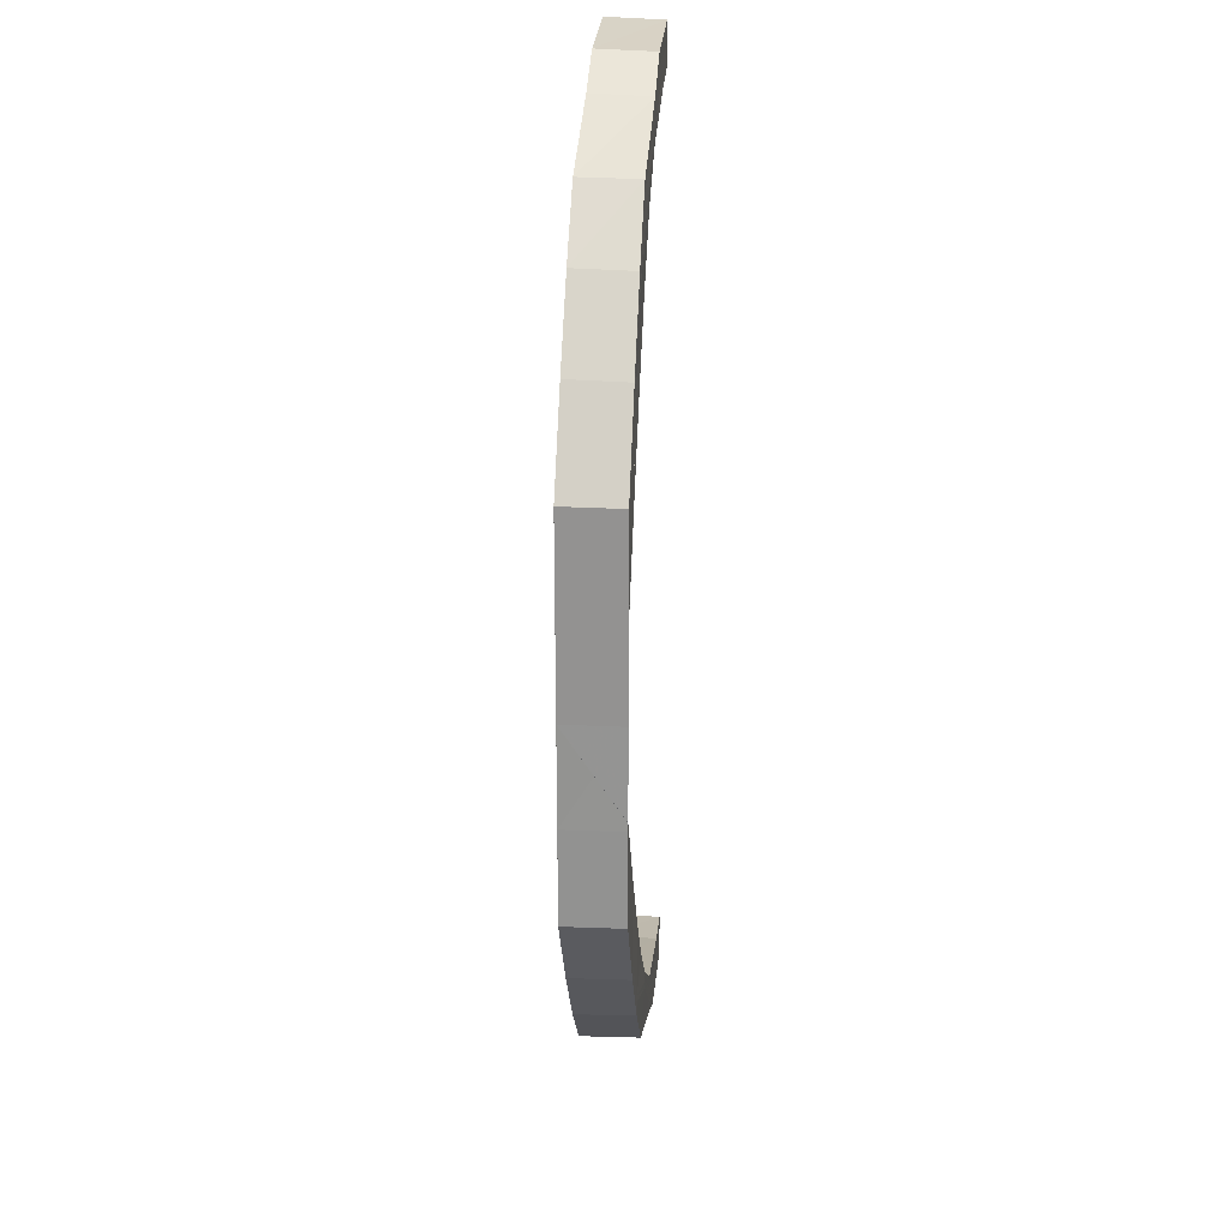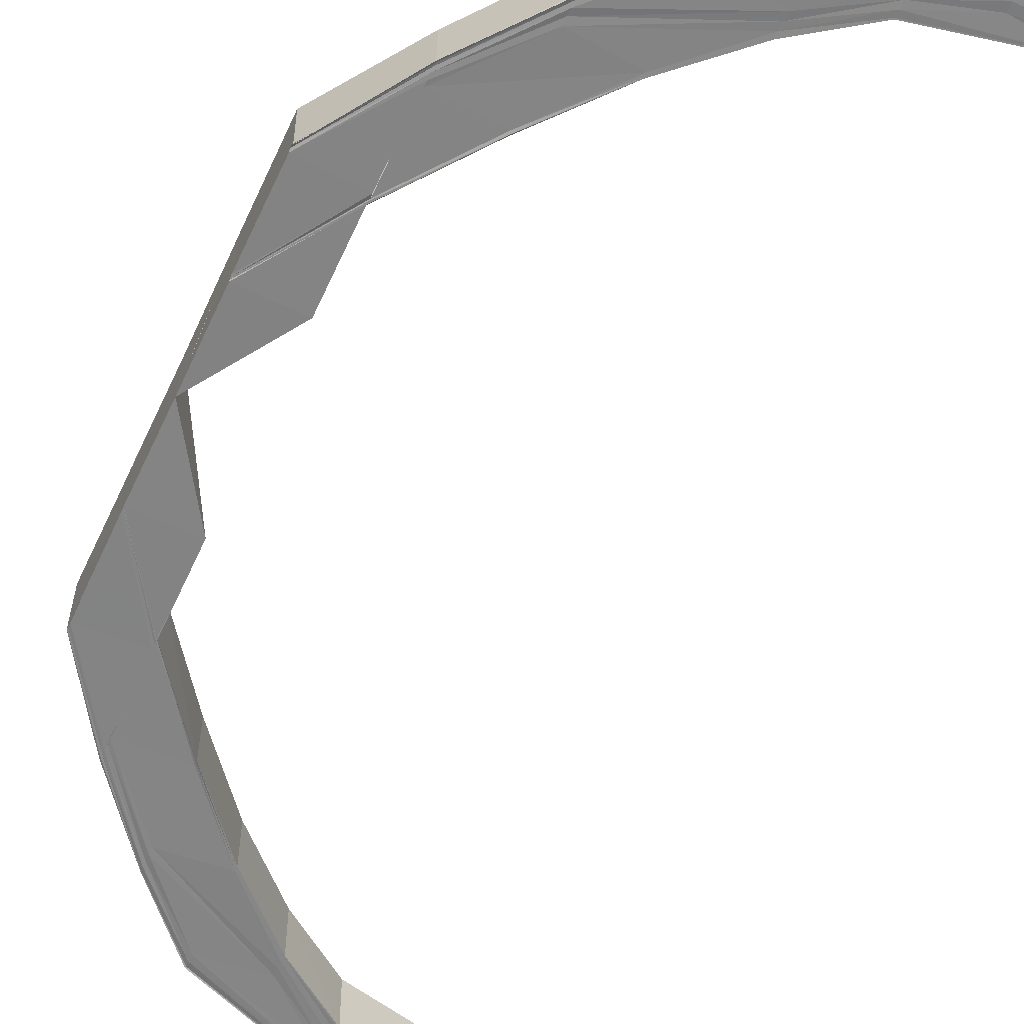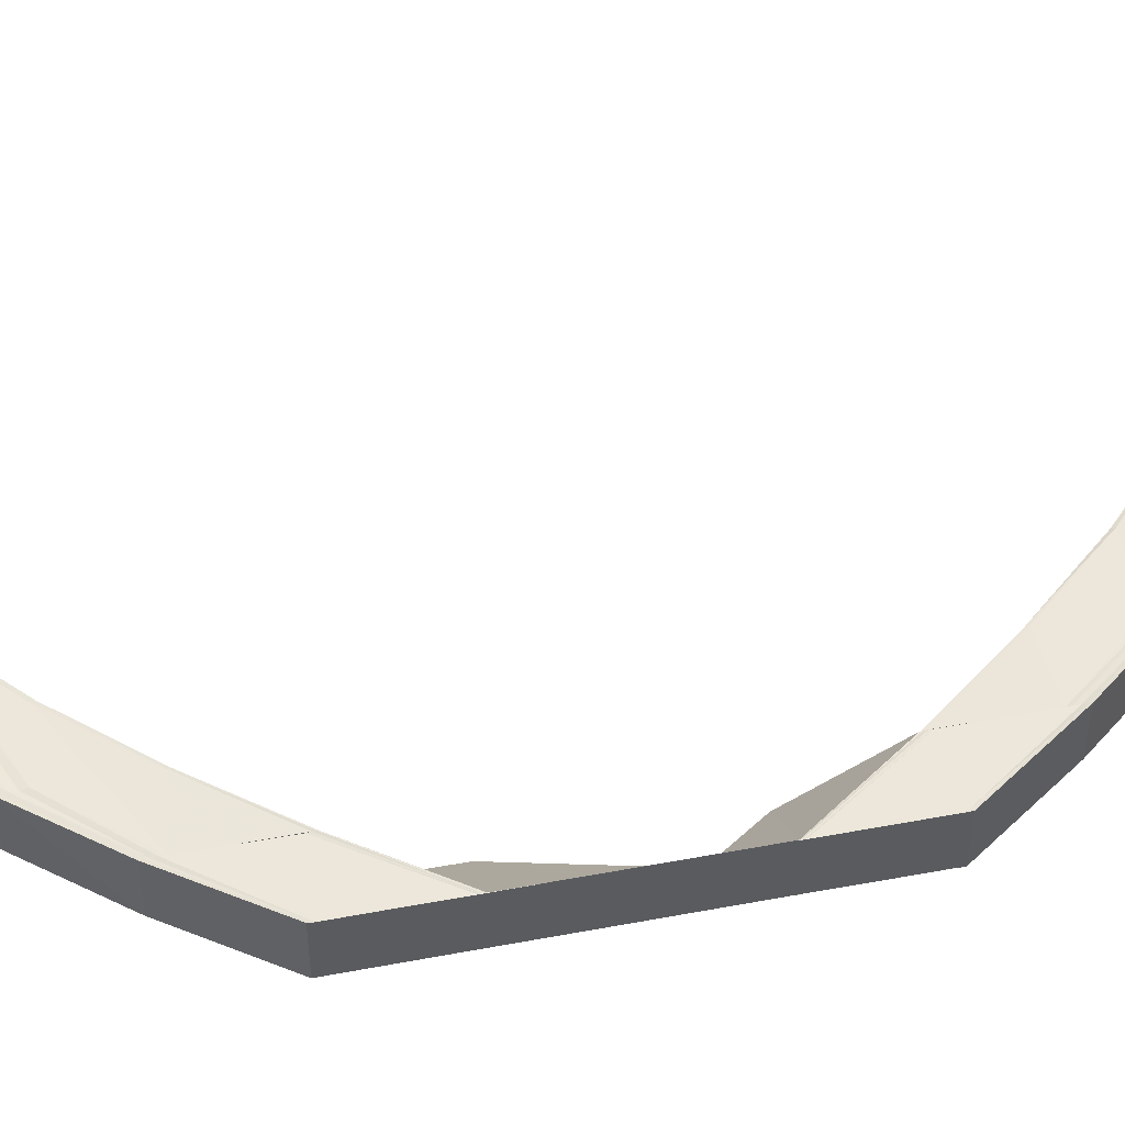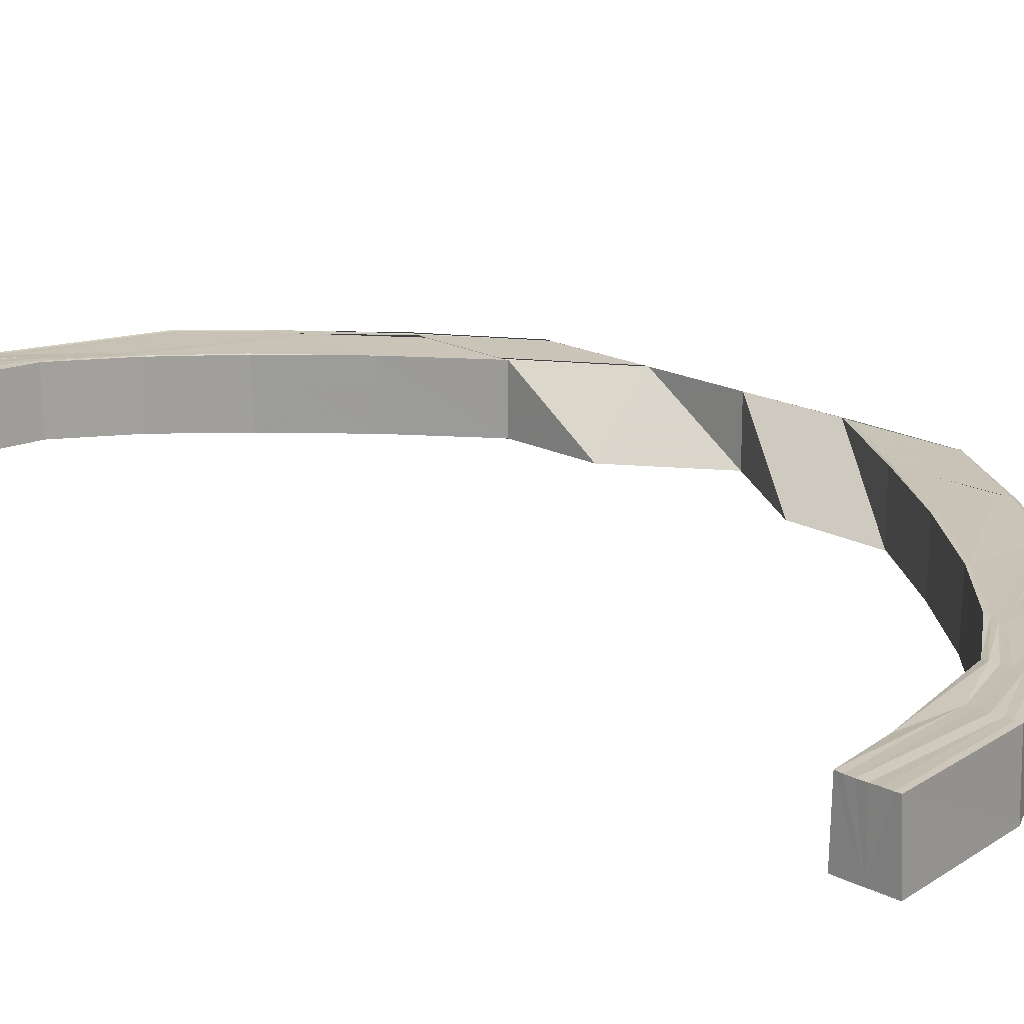
<metadata>
{"format":"obj","ext":"obj","renderer":"f3d","projection":"perspective","resolution":1024,"background":"white","views":[{"elev":22.8,"azim":94.5,"up":"+Z"},{"elev":-61.3,"azim":155.0,"up":"+Y"},{"elev":53.6,"azim":78.9,"up":"+Y"},{"elev":19.5,"azim":-46.6,"up":"+Y"}]}
</metadata>
<code>
o 4190
v 2224 1867 15.27
v 2224 1867 15.27
v 2224 1867 15.27
v 2224 1867 15.26
v 2224 1867 15.27
v 2224 1867 15.25
v 2224 1867 15.26
v 2224 1867 15.24
v 2224 1867 15.25
v 2224 1867 15.23
v 2224 1867 15.24
v 2224 1867 15.26
v 2224 1867 15.27
v 2224 1867 15.26
v 2224 1867 15.25
v 2224 1867 15.24
v 2224 1867 15.27
v 2224 1867 15.26
v 2224 1867 15.27
v 2224 1867 15.27
v 2224 1867 15.26
v 2224 1867 15.25
v 2224 1867 15.24
v 2224 1867 15.23
v 2224 1867 15.26
v 2224 1867 15.26
v 2224 1867 15.26
v 2224 1867 15.26
v 2224 1867 15.26
v 2224 1867 15.26
v 2224 1867 15.26
v 2224 1867 15.25
v 2224 1867 15.26
v 2224 1867 15.26
v 2224 1867 15.26
v 2224 1867 15.26
v 2224 1867 15.26
v 2224 1867 15.26
v 2224 1867 15.26
v 2224 1867 15.26
v 2224 1867 15.26
v 2224 1867 15.26
v 2224 1867 15.25
v 2224 1867 15.25
v 2224 1867 15.25
v 2224 1867 15.26
v 2224 1867 15.26
v 2224 1867 15.26
v 2224 1867 15.25
v 2224 1867 15.25
v 2224 1867 15.25
v 2224 1867 15.25
v 2224 1867 15.25
v 2224 1867 15.25
v 2224 1867 15.24
v 2224 1867 15.24
v 2224 1867 15.24
v 2224 1867 15.24
v 2224 1867 15.23
v 2224 1867 15.23
v 2224 1867 15.21
v 2224 1867 15.21
v 2224 1867 15.23
v 2224 1867 15.23
v 2224 1867 15.21
v 2224 1867 15.21
v 2224 1867 15.2
v 2224 1867 15.2
v 2224 1867 15.2
v 2224 1867 15.21
v 2224 1867 15.2
v 2224 1867 15.23
v 2224 1867 15.21
v 2224 1867 15.2
v 2224 1867 15.21
v 2224 1867 15.23
v 2224 1867 15.24
v 2224 1867 15.23
v 2224 1867 15.21
v 2224 1867 15.24
v 2224 1867 15.25
v 2224 1867 15.24
v 2224 1867 15.23
v 2224 1867 15.23
v 2224 1867 15.22
v 2224 1867 15.22
v 2224 1867 15.23
v 2224 1867 15.22
v 2224 1867 15.2
v 2224 1867 15.2
v 2224 1867 15.18
v 2224 1867 15.22
v 2224 1867 15.23
v 2224 1867 15.24
v 2224 1867 15.18
v 2224 1867 15.18
v 2224 1867 15.18
v 2224 1867 15.2
v 2224 1867 15.2
v 2224 1867 15.2
v 2224 1867 15.24
v 2224 1867 15.25
v 2224 1867 15.25
v 2224 1867 15.26
v 2224 1867 15.26
v 2224 1867 15.27
v 2224 1867 15.27
v 2224 1867 15.27
v 2224 1867 15.26
v 2224 1867 15.25
v 2224 1867 15.27
v 2224 1867 15.24
v 2224 1867 15.27
v 2224 1867 15.27
v 2224 1867 15.26
v 2224 1867 15.25
v 2224 1867 15.24
v 2224 1867 15.25
v 2224 1867 15.24
v 2224 1867 15.26
v 2224 1867 15.23
v 2224 1867 15.23
v 2224 1867 15.22
v 2224 1867 15.21
v 2224 1867 15.23
v 2224 1867 15.21
v 2224 1867 15.23
v 2224 1867 15.21
v 2224 1867 15.2
v 2224 1867 15.2
v 2224 1867 15.21
v 2224 1867 15.2
v 2224 1867 15.21
v 2224 1867 15.24
v 2224 1867 15.23
v 2224 1867 15.24
v 2224 1867 15.25
v 2224 1867 15.23
v 2224 1867 15.26
v 2224 1867 15.25
v 2224 1867 15.24
v 2224 1867 15.26
v 2224 1867 15.27
v 2224 1867 15.27
v 2224 1867 15.27
v 2224 1867 15.26
v 2224 1867 15.26
v 2224 1867 15.26
v 2224 1867 15.26
v 2224 1867 15.26
v 2224 1867 15.25
v 2224 1867 15.26
v 2224 1867 15.26
v 2224 1867 15.25
v 2224 1867 15.25
v 2224 1867 15.24
v 2224 1867 15.23
v 2224 1867 15.21
v 2224 1867 15.2
v 2224 1867 15.23
v 2224 1867 15.21
v 2224 1867 15.2
v 2224 1867 15.18
v 2224 1867 15.21
v 2224 1867 15.2
v 2224 1867 15.23
v 2224 1867 15.23
v 2224 1867 15.24
v 2224 1867 15.24
v 2224 1867 15.25
v 2224 1867 15.25
v 2224 1867 15.25
v 2224 1867 15.25
v 2224 1867 15.26
v 2224 1867 15.26
v 2224 1867 15.26
v 2224 1867 15.26
v 2224 1867 15.26
v 2224 1867 15.26
v 2224 1867 15.26
v 2224 1867 15.26
v 2224 1867 15.25
v 2224 1867 15.26
v 2224 1867 15.25
v 2224 1867 15.25
v 2224 1867 15.26
v 2224 1867 15.26
v 2224 1867 15.25
v 2224 1867 15.24
v 2224 1867 15.24
v 2224 1867 15.23
v 2224 1867 15.21
v 2224 1867 15.27
v 2224 1867 15.27
v 2224 1867 15.27
v 2224 1867 15.26
v 2224 1867 15.26
v 2224 1867 15.26
v 2224 1867 15.26
v 2224 1867 15.26
v 2224 1867 15.18
v 2224 1867 15.17
v 2224 1867 15.18
v 2224 1867 15.17
v 2224 1867 15.17
v 2224 1867 15.17
v 2224 1867 15.17
v 2224 1867 15.15
v 2224 1867 15.17
v 2224 1867 15.15
v 2224 1867 15.15
v 2224 1867 15.15
v 2224 1867 15.14
v 2224 1867 15.12
v 2224 1867 15.14
v 2224 1867 15.11
v 2224 1867 15.12
v 2224 1867 15.11
v 2224 1867 15.11
v 2224 1867 15.1
v 2224 1867 15.11
v 2224 1867 15.1
v 2224 1867 15.1
v 2224 1867 15.1
v 2224 1867 15.1
v 2224 1867 15.1
v 2224 1867 15.11
v 2224 1867 15.11
v 2224 1867 15.11
v 2224 1867 15.11
v 2224 1867 15.12
v 2224 1867 15.12
v 2224 1867 15.14
v 2224 1867 15.14
v 2224 1867 15.15
v 2224 1867 15.1
v 2224 1867 15.1
v 2224 1867 15.1
v 2224 1867 15.1
v 2224 1867 15.11
v 2224 1867 15.1
v 2224 1867 15.11
v 2224 1867 15.11
v 2224 1867 15.1
v 2224 1867 15.1
v 2224 1867 15.1
v 2224 1867 15.11
v 2224 1867 15.1
v 2224 1867 15.11
v 2224 1867 15.12
v 2224 1867 15.11
v 2224 1867 15.11
v 2224 1867 15.1
v 2224 1867 15.12
v 2224 1867 15.14
v 2224 1867 15.14
v 2224 1867 15.15
v 2224 1867 15.12
v 2224 1867 15.12
v 2224 1867 15.14
v 2224 1867 15.15
v 2224 1867 15.15
v 2224 1867 15.13
v 2224 1867 15.14
v 2224 1867 15.15
v 2224 1867 15.11
v 2224 1867 15.12
v 2224 1867 15.13
v 2224 1867 15.14
v 2224 1867 15.15
v 2224 1867 15.17
v 2224 1867 15.17
v 2224 1867 15.15
v 2224 1867 15.17
v 2224 1867 15.13
v 2224 1867 15.14
v 2224 1867 15.12
v 2224 1867 15.15
v 2224 1867 15.17
v 2224 1867 15.14
v 2224 1867 15.15
v 2224 1867 15.14
v 2224 1867 15.14
v 2224 1867 15.14
v 2224 1867 15.13
v 2224 1867 15.14
v 2224 1867 15.13
v 2224 1867 15.15
v 2224 1867 15.15
v 2224 1867 15.12
v 2224 1867 15.13
v 2224 1867 15.13
v 2224 1867 15.12
v 2224 1867 15.11
v 2224 1867 15.12
v 2224 1867 15.11
v 2224 1867 15.11
v 2224 1867 15.12
v 2224 1867 15.11
v 2224 1867 15.11
v 2224 1867 15.11
v 2224 1867 15.13
v 2224 1867 15.12
v 2224 1867 15.11
v 2224 1867 15.11
v 2224 1867 15.11
v 2224 1867 15.11
v 2224 1867 15.11
v 2224 1867 15.11
v 2224 1867 15.11
v 2224 1867 15.11
v 2224 1867 15.11
v 2224 1867 15.11
v 2224 1867 15.11
v 2224 1867 15.12
v 2224 1867 15.12
v 2224 1867 15.13
v 2224 1867 15.13
v 2224 1867 15.14
v 2224 1867 15.14
v 2224 1867 15.15
v 2224 1867 15.11
v 2224 1867 15.11
v 2224 1867 15.15
v 2224 1867 15.17
v 2224 1867 15.18
v 2224 1867 15.17
v 2224 1867 15.15
v 2224 1867 15.17
v 2224 1867 15.14
v 2224 1867 15.15
v 2224 1867 15.17
v 2224 1867 15.15
v 2224 1867 15.17
v 2224 1867 15.15
v 2224 1867 15.14
v 2224 1867 15.14
v 2224 1867 15.14
v 2224 1867 15.15
v 2224 1867 15.14
v 2224 1867 15.15
v 2224 1867 15.15
v 2224 1867 15.14
v 2224 1867 15.12
v 2224 1867 15.12
v 2224 1867 15.11
v 2224 1867 15.13
v 2224 1867 15.14
v 2224 1867 15.11
v 2224 1867 15.11
v 2224 1867 15.13
v 2224 1867 15.12
v 2224 1867 15.11
v 2224 1867 15.1
v 2224 1867 15.13
v 2224 1867 15.12
v 2224 1867 15.11
v 2224 1867 15.1
v 2224 1867 15.1
v 2224 1867 15.1
v 2224 1867 15.1
v 2224 1867 15.1
v 2224 1867 15.1
v 2224 1867 15.1
v 2224 1867 15.1
v 2224 1867 15.1
v 2224 1867 15.11
v 2224 1867 15.11
v 2224 1867 15.1
v 2224 1867 15.1
v 2224 1867 15.1
v 2224 1867 15.11
v 2224 1867 15.11
v 2224 1867 15.11
v 2224 1867 15.11
v 2224 1867 15.12
v 2224 1867 15.11
v 2224 1867 15.12
v 2224 1867 15.12
v 2224 1867 15.13
v 2224 1867 15.13
v 2224 1867 15.11
v 2224 1867 15.11
v 2224 1867 15.11
v 2224 1867 15.1
v 2224 1867 15.11
v 2224 1867 15.11
v 2224 1867 15.11
f 1 2 3
f 2 4 5
f 4 6 7
f 6 8 9
f 8 10 11
f 5 12 13
f 7 14 12
f 9 15 14
f 11 16 15
f 17 12 18
f 19 20 17
f 20 21 12
f 21 22 14
f 22 23 15
f 23 24 16
f 12 14 25
f 12 25 26
f 18 25 27
f 14 28 25
f 14 15 28
f 25 28 29
f 25 29 30
f 27 29 31
f 15 32 28
f 15 16 32
f 28 33 29
f 28 32 33
f 29 33 34
f 29 34 35
f 31 34 36
f 36 37 38
f 34 37 39
f 37 40 41
f 33 42 34
f 34 42 37
f 33 43 42
f 32 43 33
f 42 44 37
f 44 45 40
f 37 44 46
f 46 47 48
f 49 50 47
f 51 52 50
f 44 53 49
f 53 54 45
f 55 56 52
f 53 57 51
f 57 58 54
f 59 60 56
f 61 62 60
f 57 63 55
f 63 64 58
f 63 65 59
f 65 66 64
f 65 67 61
f 67 68 66
f 69 67 65
f 70 69 65
f 70 65 63
f 71 69 70
f 72 70 63
f 72 63 57
f 73 71 70
f 74 71 73
f 75 74 73
f 75 73 76
f 77 72 57
f 76 72 77
f 77 57 53
f 78 75 76
f 79 75 78
f 80 76 77
f 78 76 80
f 81 77 53
f 80 77 81
f 81 53 44
f 42 81 44
f 43 81 42
f 43 80 81
f 82 80 43
f 82 78 80
f 32 82 43
f 16 82 32
f 83 78 82
f 16 83 82
f 83 79 78
f 84 83 16
f 85 79 83
f 24 86 83
f 87 88 84
f 88 89 85
f 89 90 85
f 89 91 90
f 88 92 93
f 87 93 94
f 95 96 90
f 96 97 98
f 99 95 100
f 101 94 102
f 103 102 104
f 105 104 106
f 107 106 108
f 109 110 105
f 111 109 107
f 110 112 103
f 111 113 114
f 109 115 113
f 110 116 115
f 112 117 116
f 118 110 109
f 119 112 110
f 118 119 110
f 120 109 111
f 120 118 109
f 121 122 117
f 112 121 101
f 121 123 87
f 124 123 121
f 125 121 112
f 125 124 121
f 119 125 112
f 126 124 125
f 127 125 119
f 127 126 125
f 128 126 127
f 128 129 126
f 130 129 128
f 131 130 128
f 132 130 131
f 133 132 131
f 100 132 133
f 134 127 119
f 135 127 134
f 134 119 118
f 136 135 134
f 137 134 118
f 136 134 137
f 137 118 120
f 138 135 136
f 139 137 120
f 140 136 137
f 140 137 139
f 141 136 140
f 141 138 136
f 139 120 142
f 142 120 111
f 142 111 143
f 143 111 144
f 145 142 143
f 146 142 145
f 146 139 142
f 147 146 145
f 148 139 146
f 148 140 139
f 149 146 147
f 149 148 146
f 150 149 147
f 151 140 148
f 151 141 140
f 152 148 149
f 152 151 148
f 153 152 149
f 153 149 150
f 154 151 152
f 155 152 153
f 155 154 152
f 156 141 151
f 154 156 151
f 156 157 141
f 157 138 141
f 157 133 138
f 158 133 157
f 158 100 133
f 159 100 158
f 160 158 157
f 160 157 156
f 161 158 160
f 162 159 161
f 162 163 159
f 164 165 161
f 166 164 167
f 168 166 169
f 170 168 171
f 172 170 173
f 174 172 175
f 176 174 177
f 175 178 179
f 180 181 179
f 181 182 178
f 179 178 183
f 173 184 178
f 182 185 184
f 178 186 183
f 178 184 186
f 183 186 187
f 186 153 187
f 186 155 153
f 184 155 186
f 187 153 150
f 184 188 155
f 171 188 184
f 188 154 155
f 185 189 188
f 188 190 154
f 169 190 188
f 190 156 154
f 189 191 190
f 190 160 156
f 191 192 160
f 167 160 190
f 193 194 150
f 194 195 150
f 195 196 150
f 196 197 150
f 197 198 150
f 198 199 150
f 199 200 150
f 200 180 150
f 201 202 203
f 203 204 201
f 205 206 201
f 207 208 206
f 202 209 163
f 202 210 209
f 210 211 209
f 212 213 211
f 213 214 215
f 214 216 217
f 216 218 219
f 218 220 221
f 220 222 223
f 222 224 225
f 226 225 227
f 228 227 229
f 230 229 231
f 232 231 233
f 234 233 235
f 236 237 226
f 237 238 239
f 236 239 240
f 241 237 236
f 242 236 228
f 242 240 243
f 244 241 236
f 244 236 242
f 245 241 244
f 246 245 244
f 247 244 242
f 246 244 247
f 248 245 246
f 247 242 249
f 249 242 230
f 249 243 250
f 251 247 249
f 252 246 247
f 252 247 251
f 253 246 252
f 253 248 246
f 251 249 254
f 254 249 232
f 254 250 255
f 256 255 257
f 256 254 234
f 258 251 254
f 258 254 256
f 259 251 258
f 259 252 251
f 260 258 256
f 260 256 261
f 262 260 261
f 263 258 260
f 263 259 258
f 264 260 262
f 264 263 260
f 265 264 262
f 266 252 259
f 266 253 252
f 267 259 263
f 267 266 259
f 268 263 264
f 268 267 263
f 269 264 265
f 269 268 264
f 270 269 265
f 270 265 271
f 272 270 271
f 273 270 272
f 274 273 272
f 275 268 269
f 276 275 269
f 275 277 268
f 277 267 268
f 278 273 274
f 279 278 274
f 280 276 273
f 278 280 273
f 281 278 279
f 206 281 279
f 282 280 278
f 281 282 278
f 283 282 281
f 208 284 281
f 284 285 282
f 286 287 283
f 288 286 289
f 287 290 291
f 291 292 282
f 282 292 280
f 285 293 292
f 290 294 295
f 294 296 297
f 295 298 292
f 293 299 298
f 297 300 298
f 299 301 300
f 292 302 280
f 292 298 302
f 280 302 276
f 302 275 276
f 298 303 302
f 302 303 275
f 298 300 303
f 303 277 275
f 300 304 303
f 303 304 277
f 300 305 304
f 306 305 300
f 301 307 305
f 296 308 306
f 308 307 248
f 308 309 310
f 311 310 312
f 313 308 248
f 314 312 315
f 316 315 317
f 318 317 319
f 320 319 321
f 313 322 323
f 324 321 325
f 204 325 326
f 204 324 327
f 328 324 204
f 329 328 204
f 328 330 324
f 331 328 329
f 332 331 329
f 333 331 332
f 334 333 332
f 335 333 334
f 336 330 328
f 335 337 333
f 330 338 339
f 340 337 335
f 341 340 335
f 215 340 341
f 342 343 341
f 343 344 340
f 340 345 337
f 217 345 340
f 344 346 345
f 345 347 337
f 337 347 348
f 345 349 347
f 219 349 345
f 346 350 349
f 347 351 348
f 348 351 336
f 349 352 347
f 347 352 351
f 349 353 352
f 221 353 349
f 350 354 353
f 351 355 336
f 336 355 330
f 352 356 351
f 351 356 355
f 353 357 352
f 352 357 356
f 353 358 357
f 223 358 353
f 354 359 358
f 359 360 358
f 359 360 248
f 222 359 248
f 360 361 248
f 360 361 362
f 358 362 357
f 358 363 362
f 361 364 248
f 361 364 365
f 364 366 248
f 366 313 248
f 364 366 367
f 366 313 368
f 362 369 365
f 365 370 367
f 367 371 368
f 368 372 311
f 368 323 373
f 362 365 374
f 357 362 374
f 357 374 356
f 374 365 375
f 365 367 375
f 356 374 376
f 374 375 376
f 356 376 355
f 367 368 377
f 375 367 377
f 377 368 314
f 377 373 378
f 375 377 379
f 376 375 379
f 379 377 316
f 379 378 380
f 376 379 381
f 355 376 381
f 381 379 318
f 381 380 338
f 355 381 330
f 330 381 320
f 304 382 277
f 277 382 267
f 382 266 267
f 304 383 382
f 382 384 266
f 383 384 382
f 384 253 266
f 305 383 304
f 384 385 253
f 385 248 253
f 386 385 384
f 383 386 384
f 387 386 383
f 305 387 383
f 388 387 305

</code>
